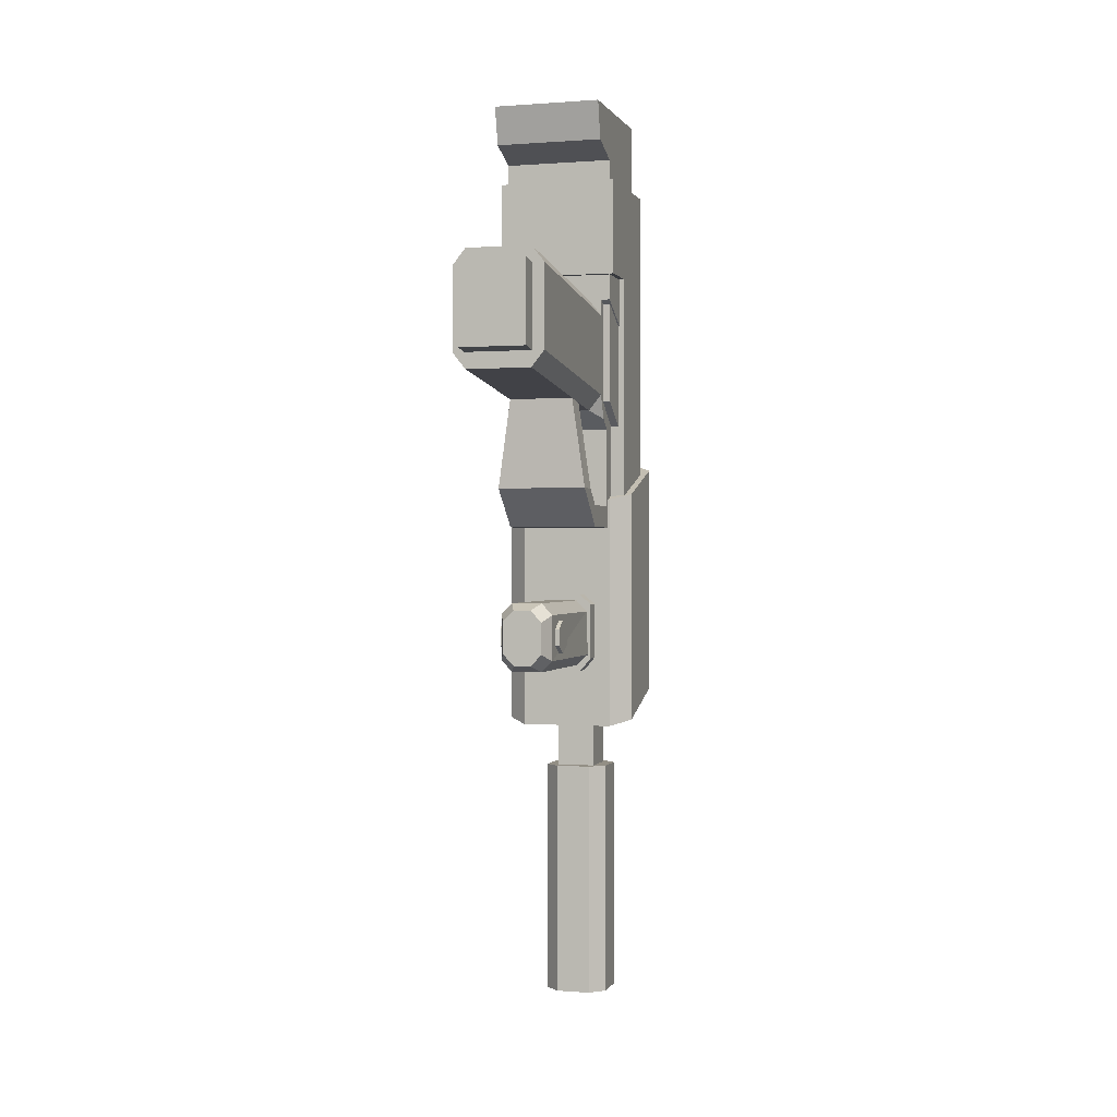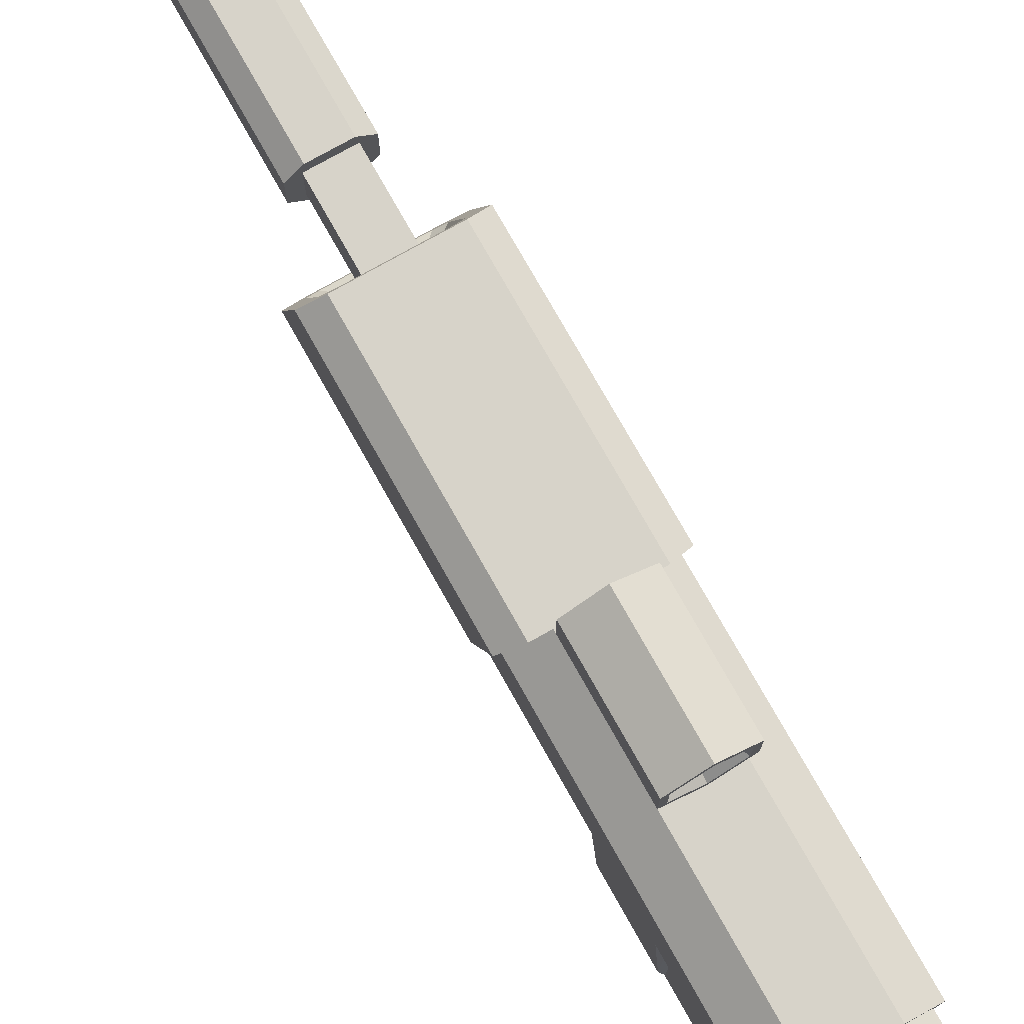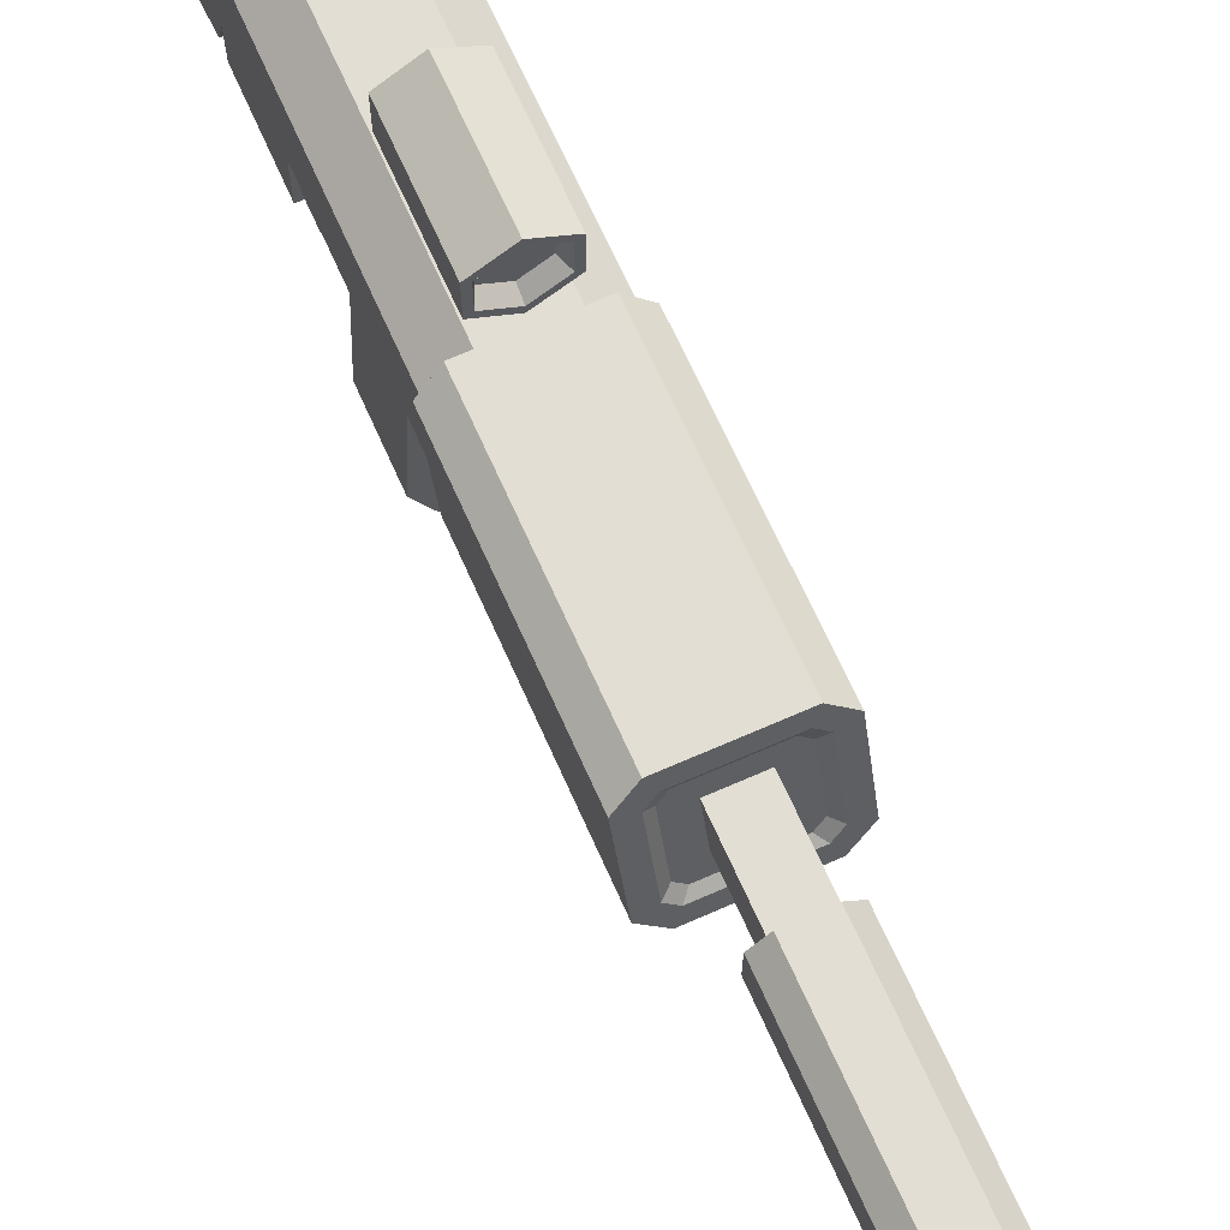
<metadata>
{"format":"obj","ext":"obj","renderer":"f3d","projection":"perspective","resolution":1024,"background":"white","views":[{"elev":0.2,"azim":16.1,"up":"+Z"},{"elev":76.4,"azim":-29.4,"up":"+Y"},{"elev":67.2,"azim":156.1,"up":"+Y"}]}
</metadata>
<code>
o subfusil_6
v -0.07642 -0.5708 0.3573
v -0.07642 -0.5708 0.163
v 0.07637 -0.5708 0.3573
v 0.07637 -0.5708 0.163
v 0.08334 -0.1705 0.7968
v -0.08339 -0.1705 0.7968
v -0.1074 -0.02759 0.02018
v 0.1074 -0.02759 0.02018
v -0.1074 -0.02759 -0.1699
v 0.1074 -0.02759 -0.1699
v -0.1074 0.1356 -0.2225
v 0.1074 0.1356 -0.2225
v -0.1074 -0.1392 -0.1699
v 0.1074 -0.1392 -0.1699
v -0.1074 -0.1392 -0.2227
v 0.1074 -0.1392 -0.2227
v -0.1074 -0.1822 -0.1309
v 0.1074 -0.1822 -0.1309
v -0.1074 -0.235 -0.1305
v 0.1074 -0.235 -0.1305
v -0.05392 0.1948 0.2095
v -0.1293 0.1404 0.2108
v -0.1074 0.14 0.2108
v 0.05386 0.1948 0.2095
v 0.1292 0.1404 0.2108
v 0.1074 0.14 0.2108
v 0.08334 0.1317 0.7968
v 0.0439 0.1709 0.7968
v -0.08339 0.1317 0.7968
v -0.04395 0.1709 0.7968
v -0.07643 -0.1211 0.1017
v -0.07642 -0.1211 0.296
v 0.07637 -0.1211 0.1017
v 0.07637 -0.1211 0.296
v 0.1292 -0.1944 0.7968
v -0.1293 -0.1944 0.7968
v -0.05392 0.1948 0.7968
v -0.1293 0.1416 0.7968
v 0.05387 0.1948 0.7968
v 0.1292 0.1416 0.7968
v 0.05993 -0.1404 0.7727
v -0.05998 -0.1404 0.7727
v -0.02707 0.1446 0.7727
v -0.05998 0.1119 0.7727
v 0.02702 0.1446 0.7727
v 0.05993 0.1119 0.7727
v -0.1293 -0.08493 0.3341
v 0.1292 -0.08493 0.3341
v 0.1292 -0.08493 0.6743
v -0.1293 -0.08493 0.6743
v 0.1292 -0.1741 0.7071
v -0.1293 -0.1741 0.7071
v -0.1074 -0.08493 0.2959
v -0.07709 -0.08493 0.3341
v -0.1087 -0.08493 0.3341
v -0.07709 -0.08493 0.06363
v -0.1074 -0.08493 0.102
v -0.1074 -0.05905 0.04402
v 0.1074 -0.08493 0.2959
v 0.07704 -0.08493 0.3341
v 0.1086 -0.08493 0.3341
v 0.07704 -0.08493 0.06363
v 0.1074 -0.08493 0.102
v 0.1074 -0.05905 0.04402
v 0.07704 -0.18 0.07562
v 0.07704 -0.2378 0.0829
v 0.1074 -0.5708 0.1633
v -0.07709 -0.18 0.07562
v 0.07704 -0.5708 0.1249
v 0.07704 -0.5708 0.3954
v -0.07709 -0.2378 0.0829
v 0.1074 -0.5708 0.357
v -0.1074 -0.5708 0.1633
v -0.07709 -0.5708 0.1249
v -0.07709 -0.5708 0.3954
v -0.1074 -0.5708 0.357
v -0.1202 0.02906 0.7293
v 0.1202 0.02906 0.7293
v -0.05966 0.2156 0.7293
v -0.1202 0.1711 0.7293
v 0.1202 0.1711 0.7293
v 0.0596 0.2156 0.7293
v -0.1202 0.02906 0.5353
v 0.1202 0.02906 0.5353
v -0.05966 0.2156 0.5353
v -0.1202 0.1711 0.5353
v 0.0596 0.2156 0.5353
v 0.1202 0.1711 0.5353
v -0.1246 -0.06676 0.3474
v -0.1246 0.01912 0.3164
v -0.1244 -0.0664 0.08701
v -0.1244 0.01876 0.0263
v 0.1257 -0.06676 0.3474
v 0.1257 0.01912 0.3164
v 0.1255 -0.0664 0.08701
v 0.1255 0.01876 0.0263
v -0.01719 -0.08979 -0.009485
v -0.02124 -0.02226 0.003016
v -0.01719 -0.08359 -0.04326
v -0.02124 -0.02226 -0.03941
v 0.01714 -0.08979 -0.009485
v 0.02119 -0.02226 0.003016
v 0.01714 -0.08359 -0.04326
v 0.02119 -0.02226 -0.03941
v -0.01123 -0.1344 -0.06696
v -0.01123 -0.1463 -0.04798
v 0.01117 -0.1344 -0.06696
v 0.01117 -0.1463 -0.04798
v -0.03155 0.08797 -0.8244
v -0.03155 0.151 -0.8244
v -0.03155 0.08797 -1.395
v -0.03155 0.151 -1.395
v 0.03149 0.08797 -0.8244
v 0.03149 0.151 -0.8244
v 0.03149 0.08797 -1.395
v 0.03149 0.151 -1.395
v -0.07654 0.07796 -0.8244
v -0.04156 0.04298 -0.8244
v -0.04156 0.196 -0.8244
v -0.07654 0.161 -0.8244
v -0.07654 0.161 -1.395
v -0.04156 0.196 -1.395
v -0.04156 0.04298 -1.395
v -0.07654 0.07796 -1.395
v 0.07648 0.07796 -1.395
v 0.0415 0.04298 -1.395
v 0.0415 0.196 -1.395
v 0.07648 0.161 -1.395
v 0.07648 0.161 -0.8244
v 0.0415 0.196 -0.8244
v 0.0415 0.04298 -0.8244
v 0.07648 0.07796 -0.8244
v -0.04642 0.0731 -0.63
v -0.04642 0.1659 -0.63
v -0.04642 0.0731 -0.9761
v -0.04642 0.1659 -0.9761
v 0.04636 0.0731 -0.63
v 0.04636 0.1659 -0.63
v 0.04636 0.0731 -0.9761
v 0.04636 0.1659 -0.9761
v -0.1575 0.02467 -0.1388
v -0.1105 -0.0157 -0.1528
v -0.1105 0.2547 -0.05898
v -0.1575 0.2143 -0.07299
v -0.09391 0.01719 -0.7043
v -0.1182 0.03805 -0.697
v -0.1182 0.2009 -0.6405
v -0.09391 0.2218 -0.6333
v 0.1104 -0.0157 -0.1528
v 0.1574 0.02467 -0.1388
v 0.1574 0.2143 -0.07299
v 0.1104 0.2547 -0.05898
v 0.1182 0.03805 -0.697
v 0.09385 0.01719 -0.7043
v 0.09385 0.2218 -0.6333
v 0.1182 0.2009 -0.6405
v -0.1575 0.02467 -0.7017
v -0.1105 -0.0157 -0.7157
v -0.1105 0.2547 -0.6219
v -0.1575 0.2143 -0.6359
v 0.1104 -0.0157 -0.7157
v 0.1574 0.02467 -0.7017
v 0.1574 0.2143 -0.6359
v 0.1104 0.2547 -0.6219
v -0.09886 0.04752 -0.6813
v -0.07853 0.03007 -0.6873
v -0.07853 0.2012 -0.6279
v -0.09886 0.1837 -0.634
v 0.07847 0.03007 -0.6873
v 0.0988 0.04752 -0.6813
v 0.0988 0.1837 -0.634
v 0.07847 0.2012 -0.6279
v -0.142 0.01264 -0.2923
v 0.142 0.01264 -0.2923
v -0.07048 0.2424 0.6246
v -0.142 0.1805 0.6246
v -0.142 0.1805 -0.2923
v -0.07048 0.2424 -0.2923
v 0.142 0.1805 0.6246
v 0.07043 0.2424 0.6246
v 0.07043 0.2424 -0.2923
v 0.142 0.1805 -0.2923
v -0.142 0.01264 0.3953
v 0.142 0.01264 0.3953
v -0.142 -0.1003 0.3953
v -0.142 -0.1003 0.6246
v 0.142 -0.1003 0.6246
v 0.142 -0.1003 0.3953
f 15 17 13
f 114 130 119
f 4 3 34
f 30 28 39
f 22 37 21
f 71 20 66
f 76 54 53
f 99 97 100
f 29 44 43
f 41 27 46
f 131 123 126
f 29 43 30
f 20 65 66
f 4 34 33
f 19 71 68
f 35 51 49
f 60 75 70
f 20 18 65
f 21 39 24
f 8 10 12
f 60 72 59
f 66 65 63
f 108 105 107
f 80 86 83
f 50 47 55
f 2 32 1
f 136 133 134
f 62 64 63
f 25 39 40
f 27 45 46
f 60 70 72
f 19 68 17
f 30 45 28
f 5 42 6
f 26 48 61
f 147 168 165
f 47 23 55
f 80 85 86
f 68 62 65
f 7 57 23
f 56 57 58
f 57 71 73
f 66 74 71
f 17 65 18
f 104 103 99
f 60 49 54
f 7 8 56
f 7 10 8
f 147 165 146
f 51 50 49
f 51 36 52
f 13 18 14
f 3 32 34
f 78 88 81
f 3 4 67
f 95 96 94
f 16 19 15
f 49 48 40
f 21 37 39
f 9 14 10
f 76 2 1
f 18 20 16
f 31 4 33
f 32 33 34
f 42 41 46
f 57 56 68
f 141 144 160
f 78 81 82
f 90 92 91
f 12 16 15
f 96 95 91
f 38 47 50
f 127 119 130
f 12 15 11
f 27 28 45
f 38 22 47
f 122 127 112
f 121 122 112
f 50 52 36
f 26 61 59
f 12 26 8
f 50 36 38
f 136 135 133
f 127 122 119
f 119 110 114
f 90 91 89
f 96 91 92
f 60 54 75
f 95 94 93
f 40 39 27
f 40 27 5
f 29 38 6
f 32 31 33
f 2 31 32
f 38 36 6
f 71 19 20
f 76 75 54
f 104 99 100
f 17 68 65
f 141 160 157
f 55 23 53
f 99 105 106
f 41 5 27
f 131 118 123
f 22 38 37
f 108 107 103
f 53 23 57
f 139 138 137
f 30 39 37
f 55 53 54
f 172 148 155
f 112 111 121
f 154 170 153
f 98 101 102
f 15 13 9
f 82 85 79
f 11 15 9
f 66 69 74
f 101 108 103
f 82 88 87
f 170 156 153
f 7 9 10
f 26 59 63
f 29 37 38
f 23 11 7
f 59 67 63
f 61 49 60
f 73 76 53
f 42 29 6
f 59 72 67
f 171 155 156
f 7 58 57
f 37 29 30
f 80 83 77
f 172 167 148
f 103 104 101
f 104 102 101
f 139 140 138
f 154 169 170
f 106 97 99
f 15 19 17
f 131 132 113
f 110 120 117
f 97 98 100
f 16 20 19
f 5 41 42
f 119 120 110
f 30 43 45
f 78 84 88
f 111 110 109
f 5 36 35
f 113 109 118
f 77 78 82
f 121 117 120
f 129 125 128
f 67 72 3
f 2 73 74
f 40 35 49
f 116 113 114
f 108 106 105
f 51 52 50
f 93 91 95
f 25 24 39
f 4 2 74
f 76 73 2
f 70 1 3
f 117 123 118
f 90 93 94
f 48 25 40
f 9 13 14
f 46 45 43
f 74 69 4
f 80 79 85
f 121 119 122
f 129 127 130
f 115 109 113
f 43 44 46
f 79 80 77
f 115 116 125
f 44 42 46
f 82 79 77
f 107 99 103
f 112 114 110
f 13 17 18
f 51 35 36
f 3 1 32
f 69 67 4
f 72 70 3
f 75 76 1
f 171 172 155
f 111 112 110
f 70 75 1
f 143 164 159
f 149 158 161
f 163 150 162
f 62 56 8
f 143 144 142
f 106 101 97
f 60 59 61
f 149 162 150
f 90 96 92
f 147 160 159
f 142 157 158
f 137 135 139
f 134 140 136
f 42 44 29
f 161 154 153
f 159 144 143
f 145 169 154
f 49 50 54
f 47 22 23
f 57 73 53
f 148 168 147
f 14 18 16
f 65 62 63
f 164 151 163
f 5 6 36
f 117 118 109
f 56 58 7
f 64 62 8
f 118 131 113
f 26 25 48
f 35 40 5
f 61 48 49
f 50 55 54
f 172 171 169
f 170 171 156
f 68 56 62
f 11 9 7
f 71 74 73
f 68 71 57
f 179 180 175
f 31 2 4
f 175 181 178
f 28 27 39
f 145 165 166
f 187 185 188
f 184 173 174
f 63 67 66
f 98 97 101
f 179 184 182
f 184 185 183
f 125 131 126
f 10 16 12
f 176 183 186
f 10 14 16
f 63 64 8
f 179 181 180
f 8 26 63
f 177 175 178
f 82 87 85
f 67 69 66
f 82 81 88
f 132 129 113
f 129 130 114
f 129 114 113
f 109 110 117
f 121 124 117
f 129 132 125
f 116 115 113
f 93 89 91
f 117 124 123
f 90 89 93
f 121 120 119
f 129 128 127
f 115 111 109
f 116 112 127
f 127 128 116
f 128 125 116
f 125 126 115
f 126 123 115
f 123 124 111
f 124 121 111
f 123 111 115
f 107 105 99
f 112 116 114
f 143 152 164
f 149 142 158
f 163 151 150
f 144 141 142
f 142 149 152
f 149 150 152
f 150 151 152
f 152 143 142
f 106 108 101
f 149 161 162
f 90 94 96
f 159 148 147
f 147 146 160
f 142 141 157
f 137 133 135
f 134 138 140
f 155 148 159
f 159 164 155
f 164 163 156
f 155 164 156
f 163 162 153
f 162 161 153
f 161 158 145
f 158 157 146
f 145 158 146
f 157 160 146
f 161 145 154
f 153 156 163
f 159 160 144
f 145 166 169
f 148 167 168
f 164 152 151
f 171 170 169
f 169 166 167
f 166 165 167
f 165 168 167
f 167 172 169
f 175 176 179
f 176 186 179
f 186 187 179
f 175 180 181
f 145 146 165
f 187 186 185
f 184 183 173
f 179 187 184
f 187 188 184
f 184 174 182
f 184 188 185
f 125 132 131
f 176 177 183
f 177 173 183
f 183 185 186
f 179 182 181
f 177 176 175
o subfusil_charguer_6
v -0.07917 -0.6153 0.3633
v -0.07917 -0.6153 0.1691
v 0.07912 -0.6153 0.3633
v 0.07912 -0.6153 0.1691
v -0.07917 -0.1211 0.1017
v -0.07917 -0.1211 0.296
v 0.07912 -0.1211 0.1017
v 0.07912 -0.1211 0.296
f 191 190 192
f 191 189 190
f 196 193 194
f 192 196 191
f 195 190 193
f 194 190 189
f 194 189 191
f 196 195 193
f 192 195 196
f 195 192 190
f 194 193 190
f 194 191 196
o subfusil_scope_6
v -2.8e-05 0.4235 -0.04323
v -2.8e-05 0.4235 0.2266
v 0.06286 0.3872 -0.04323
v 0.06286 0.3872 0.2266
v 0.06286 0.3146 -0.04323
v 0.06286 0.3146 0.2266
v -2.8e-05 0.2782 -0.04323
v -2.8e-05 0.2782 0.2266
v -0.06292 0.3146 -0.04323
v -0.06292 0.3146 0.2266
v -0.06292 0.3872 -0.04323
v -0.06292 0.3872 0.2266
v -2.8e-05 0.4405 -0.04323
v 0.07758 0.3957 -0.04323
v 0.07758 0.3957 0.2266
v -2.8e-05 0.4405 0.2266
v 0.07758 0.3061 -0.04323
v 0.07758 0.3061 0.2266
v -2.8e-05 0.2613 -0.04323
v -2.8e-05 0.2613 0.2266
v -0.07763 0.3061 -0.04323
v -0.07763 0.3061 0.2266
v -0.07763 0.3957 -0.04323
v -0.07763 0.3957 0.2266
v -2.8e-05 0.4087 -0.0157
v 0.05003 0.3798 -0.0157
v 0.05003 0.3798 0.199
v -2.8e-05 0.4087 0.199
v 0.05003 0.322 -0.0157
v 0.05003 0.322 0.199
v -2.8e-05 0.2931 -0.0157
v -2.8e-05 0.2931 0.199
v -0.05008 0.322 -0.0157
v -0.05008 0.322 0.199
v -0.05008 0.3798 -0.0157
v -0.05008 0.3798 0.199
v 0.02935 0.2132 0.1934
v 0.02935 0.2911 0.1934
v 0.02935 0.2132 0.001349
v 0.02935 0.2911 0.001349
v 0.05929 0.2132 0.1934
v 0.05929 0.2911 0.1934
v 0.05929 0.2132 0.001349
v 0.05929 0.2911 0.001349
v -0.02941 0.2132 0.1934
v -0.02941 0.2911 0.1934
v -0.02941 0.2132 0.001349
v -0.02941 0.2911 0.001349
v -0.05935 0.2132 0.1934
v -0.05935 0.2911 0.1934
v -0.05935 0.2132 0.001349
v -0.05935 0.2911 0.001349
f 236 233 234
f 242 246 245
f 242 245 241
f 232 230 228
f 205 227 203
f 227 225 201
f 242 248 246
f 217 219 205
f 214 210 211
f 225 227 221
f 240 239 235
f 218 217 215
f 218 215 216
f 223 224 232
f 236 235 233
f 242 244 248
f 217 205 203
f 248 243 247
f 225 199 201
f 216 213 214
f 240 235 236
f 206 208 218
f 212 219 220
f 216 215 213
f 229 231 221
f 223 202 200
f 232 198 208
f 227 201 203
f 204 230 206
f 221 222 225
f 223 226 202
f 216 204 206
f 232 224 198
f 199 221 197
f 227 229 221
f 197 231 207
f 248 244 243
f 202 228 204
f 218 216 206
f 205 229 227
f 246 247 245
f 238 239 240
f 214 213 210
f 228 226 232
f 225 222 199
f 207 229 205
f 211 212 200
f 197 209 210
f 197 221 231
f 202 226 228
f 204 228 230
f 199 222 221
f 234 237 238
f 244 241 243
f 206 232 208
f 226 223 232
f 212 209 219
f 211 209 212
f 234 240 236
f 220 217 218
f 224 200 198
f 246 248 247
f 238 237 239
f 207 231 229
f 220 218 208
f 220 208 212
f 208 198 212
f 204 216 214
f 202 204 214
f 200 202 211
f 202 214 211
f 212 198 200
f 215 217 203
f 215 203 201
f 207 205 219
f 197 207 209
f 207 219 209
f 213 215 201
f 213 201 199
f 210 213 199
f 199 197 210
f 234 233 237
f 244 242 241
f 206 230 232
f 211 210 209
f 234 238 240
f 220 219 217
f 224 223 200
o subfusil_handle_6
v -0.07259 -0.2957 -0.5221
v 0.07126 -0.2957 -0.5221
v -0.07259 -0.3298 -0.5024
v 0.07126 -0.3298 -0.5024
v -0.07259 -0.3298 -0.463
v 0.07126 -0.3298 -0.463
v -0.07259 -0.2957 -0.4433
v 0.07126 -0.2957 -0.4433
v -0.07259 -0.2615 -0.463
v 0.07126 -0.2615 -0.463
v -0.07259 -0.2615 -0.5024
v 0.07126 -0.2615 -0.5024
v -0.03636 -0.05349 -0.4027
v -0.0656 -0.05349 -0.4288
v -0.06203 -0.05349 -0.5356
v -0.03636 -0.05349 -0.563
v 0.06197 -0.05349 -0.4301
v 0.0363 -0.05349 -0.4027
v 0.0363 -0.05349 -0.563
v 0.06554 -0.05349 -0.5369
v -0.02063 -0.3916 -0.4185
v -0.0463 -0.3916 -0.4448
v -0.03636 -0.3538 -0.4027
v -0.06202 -0.3538 -0.429
v -0.0463 -0.3916 -0.5199
v -0.02063 -0.3916 -0.5472
v -0.06203 -0.3538 -0.5356
v -0.03636 -0.3538 -0.563
v 0.04624 -0.3916 -0.4458
v 0.02057 -0.3916 -0.4185
v 0.06197 -0.3538 -0.4301
v 0.0363 -0.3538 -0.4027
v 0.02057 -0.3916 -0.5472
v 0.04624 -0.3916 -0.5209
v 0.0363 -0.3538 -0.563
v 0.06197 -0.3538 -0.5367
v -0.04692 -0.05349 -0.3891
v -0.07259 -0.05349 -0.4198
v -0.07259 -0.05349 -0.5526
v -0.04692 -0.05349 -0.5766
v 0.07253 -0.05349 -0.4131
v 0.04686 -0.05349 -0.3891
v 0.04686 -0.05349 -0.5766
v 0.07253 -0.05349 -0.5459
v -0.07259 -8.2e-05 -0.4198
v -0.04692 -8.2e-05 -0.3891
v -0.04692 -8.2e-05 -0.5766
v -0.07259 -8.2e-05 -0.5526
v 0.04686 -8.2e-05 -0.3891
v 0.07253 -8.2e-05 -0.4131
v 0.07253 -8.2e-05 -0.5459
v 0.04686 -8.2e-05 -0.5766
f 261 285 286
f 300 299 292
f 290 289 298
f 284 283 267
f 257 259 249
f 282 277 273
f 261 266 290
f 292 268 267
f 269 271 272
f 258 257 255
f 278 277 279
f 258 255 256
f 250 251 249
f 254 251 252
f 254 253 251
f 249 251 253
f 255 257 249
f 280 271 269
f 294 293 286
f 288 287 296
f 288 291 267
f 270 272 275
f 256 253 254
f 250 252 251
f 281 282 273
f 267 283 276
f 263 275 272
f 260 258 256
f 250 260 256
f 265 284 268
f 280 269 278
f 295 291 288
f 293 287 286
f 276 281 274
f 284 277 282
f 267 276 264
f 264 263 287
f 261 280 266
f 250 259 260
f 270 275 273
f 297 285 290
f 256 254 252
f 270 273 277
f 299 289 292
f 274 275 276
f 269 272 270
f 284 281 283
f 278 279 280
f 261 272 271
f 276 263 264
f 265 280 279
f 284 267 268
f 289 266 265
f 253 255 249
f 300 292 291
f 290 298 297
f 294 286 285
f 288 296 295
f 263 272 262
f 261 262 272
f 276 275 263
f 265 266 280
f 289 290 266
f 263 262 286
f 299 298 289
f 277 278 269
f 297 294 285
f 256 255 253
f 292 289 265
f 274 281 273
f 261 271 280
f 288 264 287
f 250 249 259
f 252 250 256
f 288 267 264
f 263 286 287
f 270 277 269
f 291 292 267
f 284 282 281
f 274 273 275
f 276 283 281
f 292 265 268
f 293 296 287
f 284 279 277
f 261 290 285
f 260 257 258
f 262 261 286
f 295 300 291
f 265 279 284
f 260 259 257

</code>
